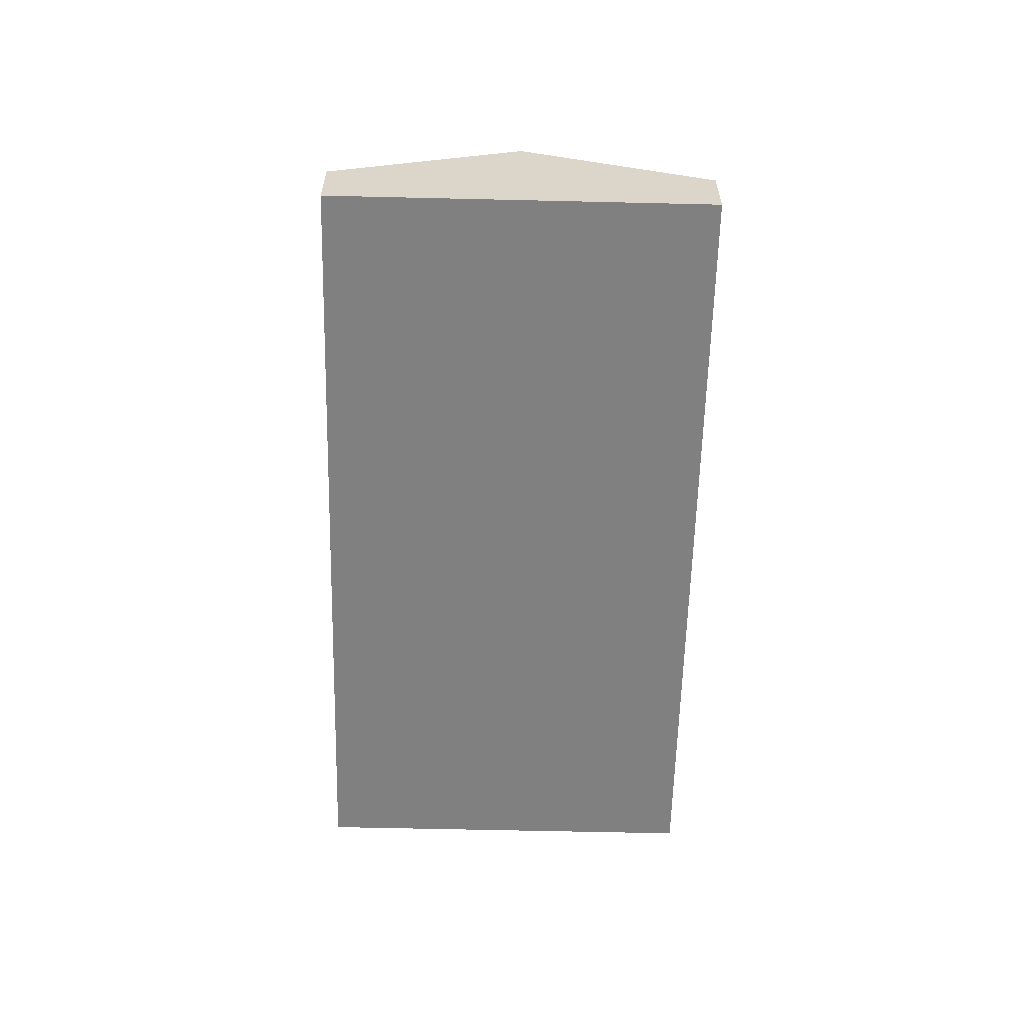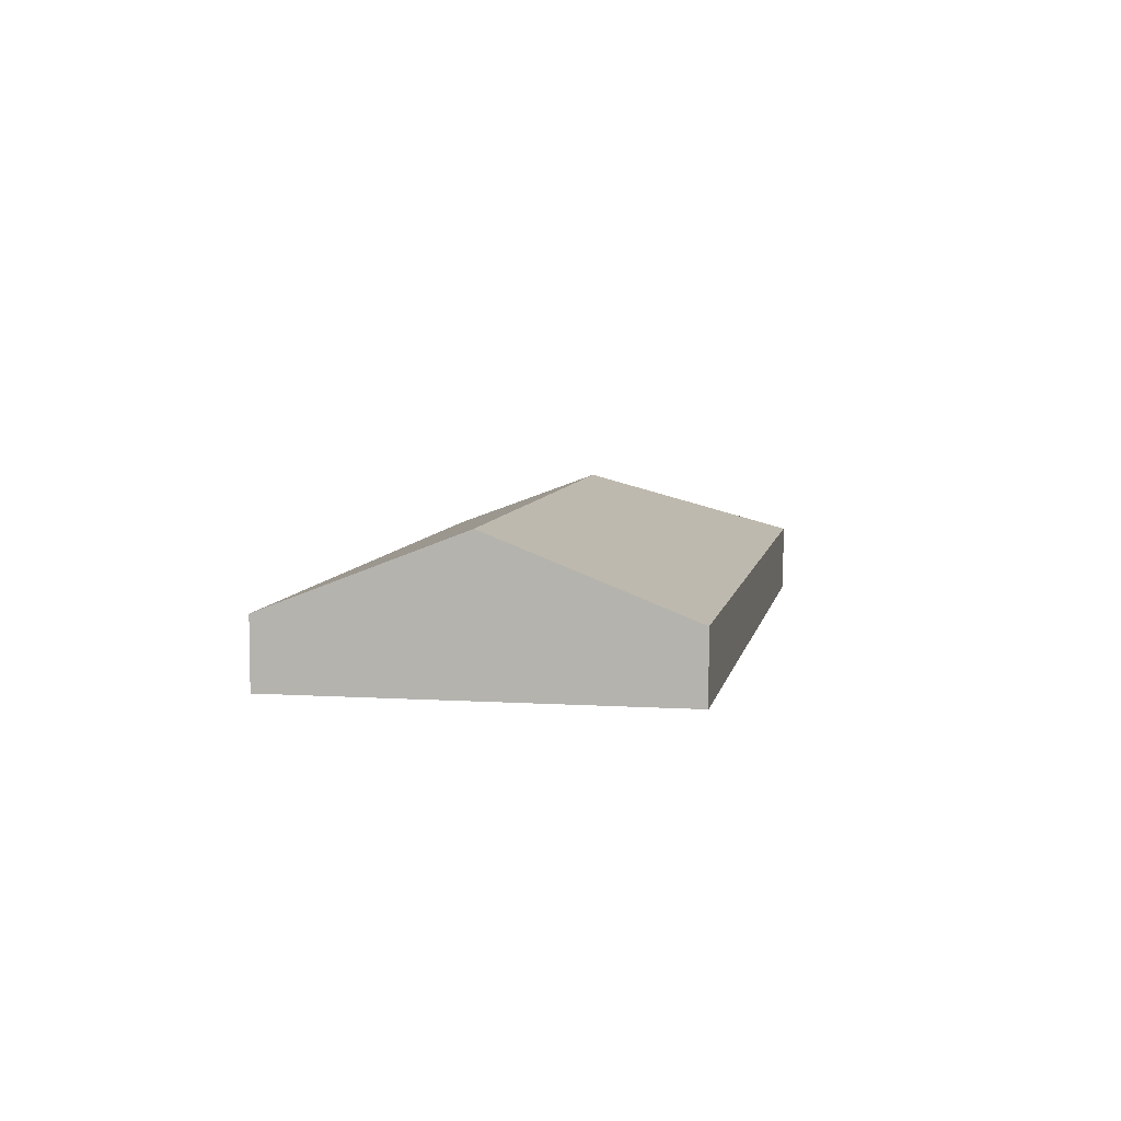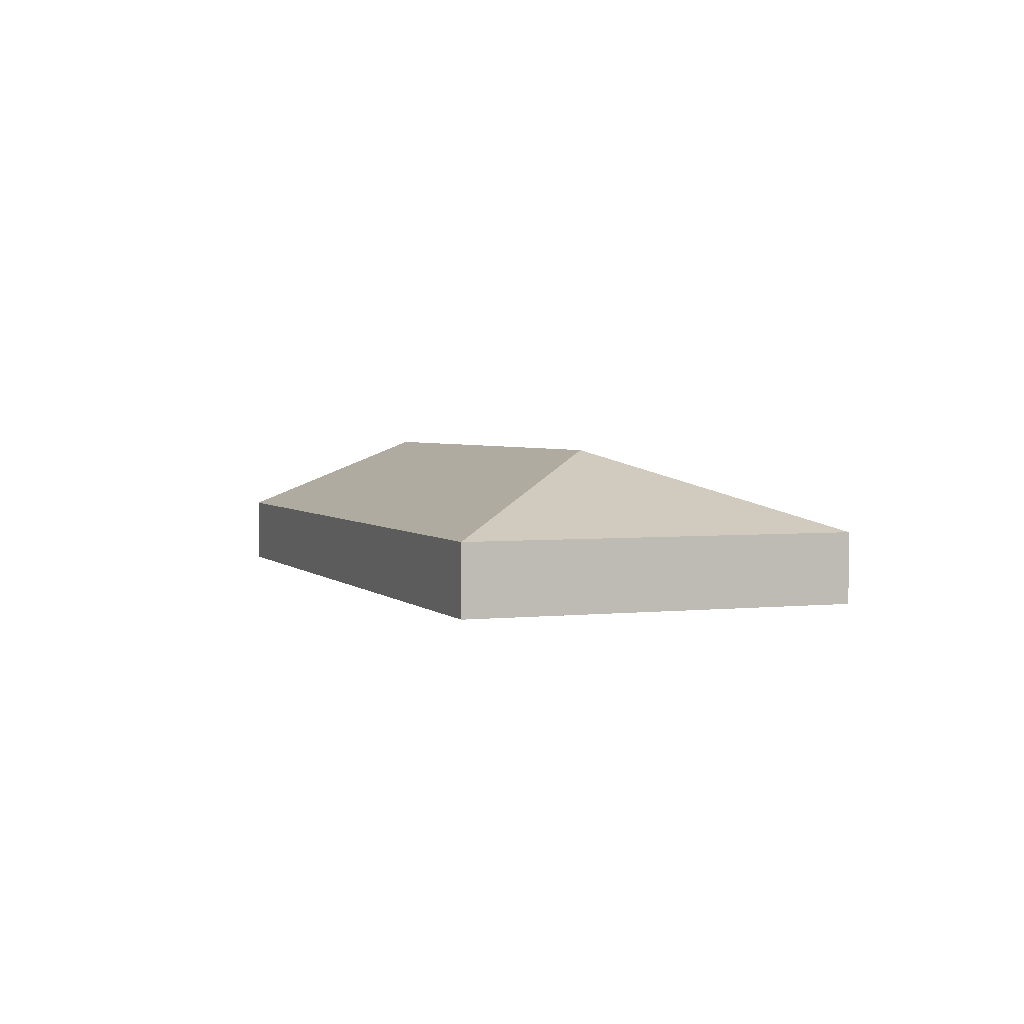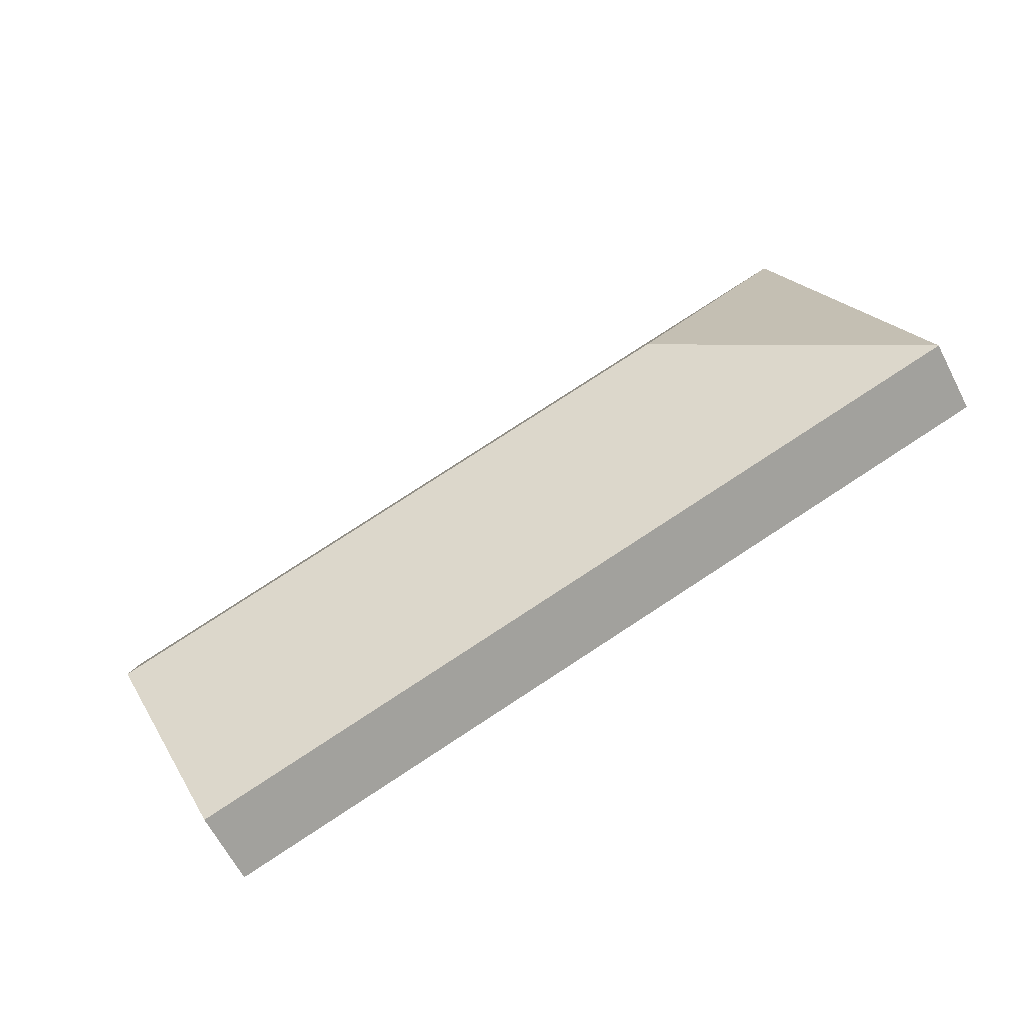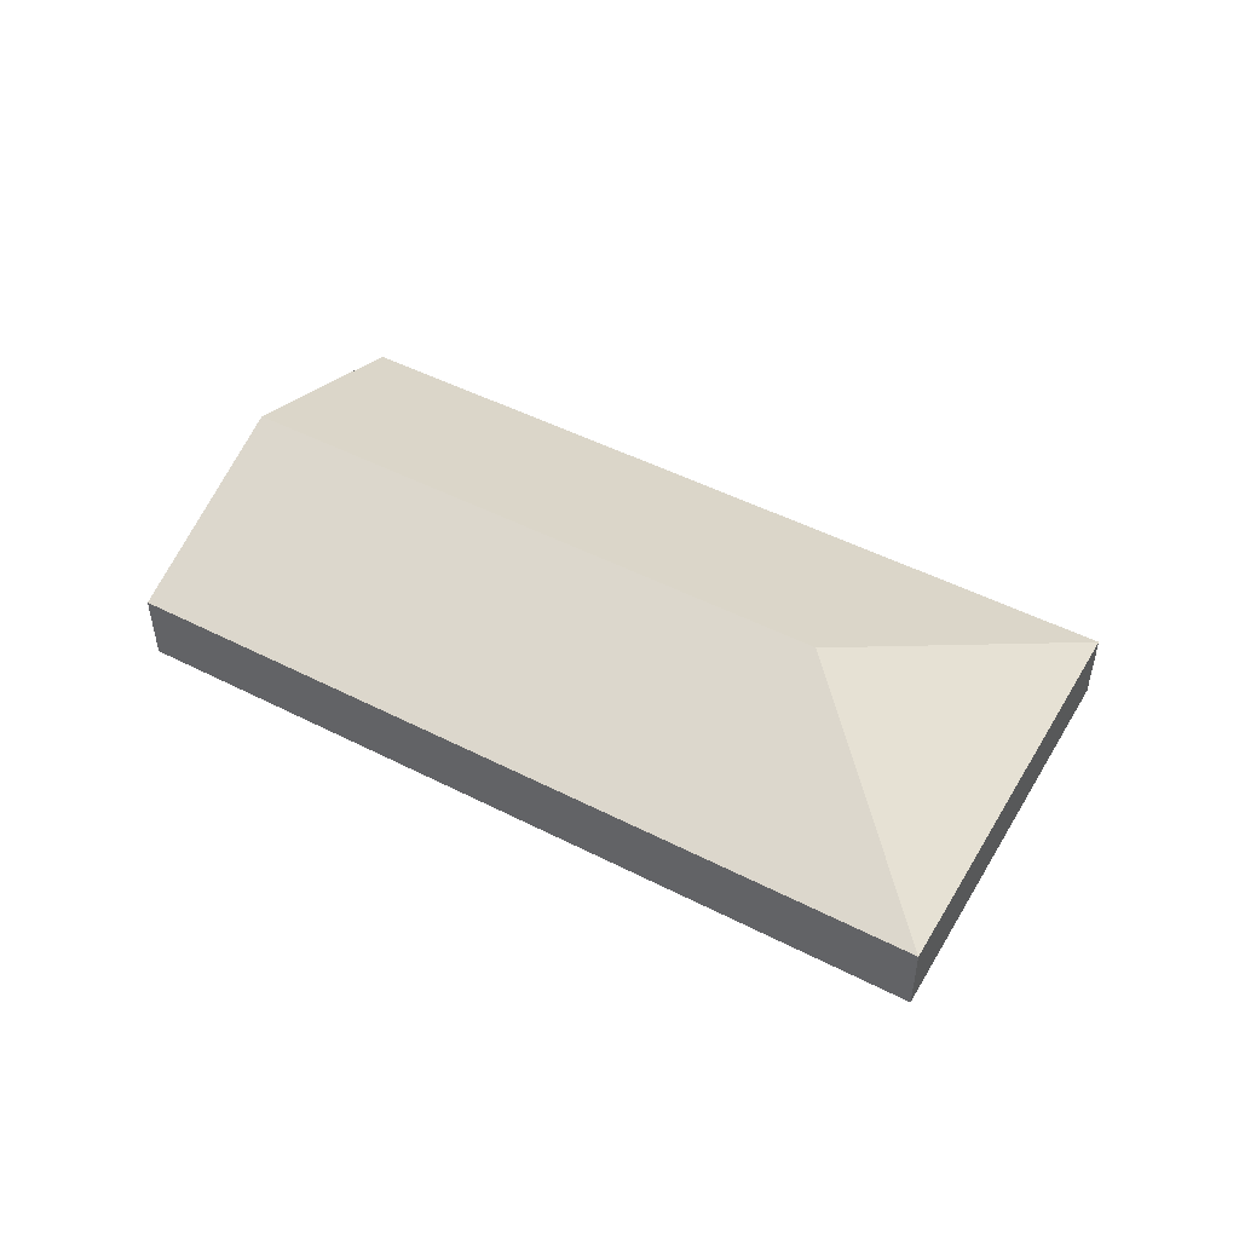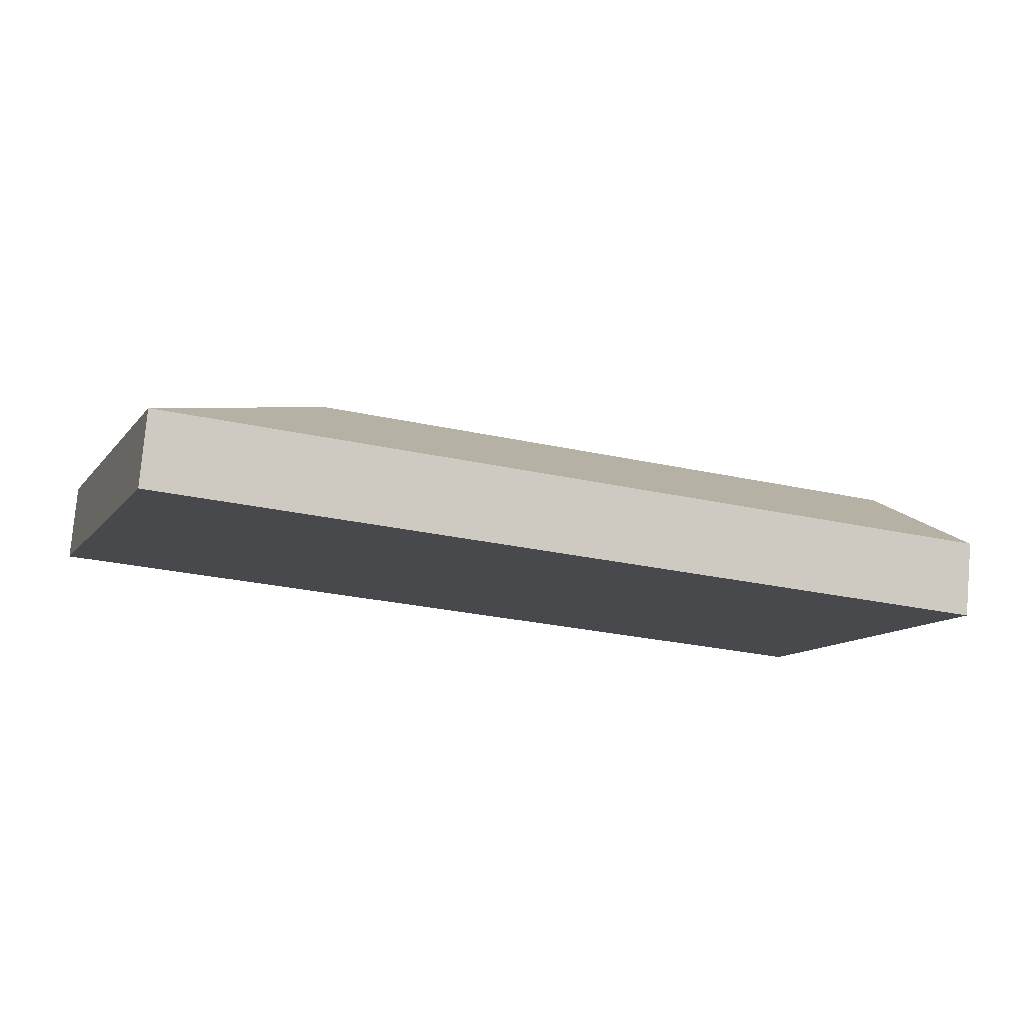
<metadata>
{"format":"obj","ext":"obj","renderer":"f3d","projection":"perspective","resolution":1024,"background":"white","views":[{"elev":-60.2,"azim":108.3,"up":"+Y"},{"elev":6.8,"azim":120.2,"up":"+Y"},{"elev":3.0,"azim":-91.0,"up":"+Y"},{"elev":-63.5,"azim":-152.8,"up":"+Z"},{"elev":48.3,"azim":-130.6,"up":"+Y"},{"elev":78.3,"azim":5.0,"up":"+Z"}]}
</metadata>
<code>
v  1.929 1.115 0.912
v  6.704 0.529 0.807
v  6.196 1.115 -0.614
v  1.016 0.529 2.841
v  5.688 0.529 -2.034
v  0 0.529 3.239e-17
v  5.688 1.245e-16 -2.034
v  0 0 0
v  1.016 -1.74e-16 2.841
v  6.704 -4.941e-17 0.807
v  6.196 3.76e-17 -0.614
g defaultobject
f 1 2 3
f 2 1 4
f 5 1 3
f 1 5 6
f 1 6 4
f 7 6 5
f 6 7 8
f 8 4 6
f 4 8 9
f 9 2 4
f 2 9 10
f 3 7 5
f 7 3 11
f 11 3 2
f 11 2 10
f 7 9 8
f 9 7 11
f 9 11 10

</code>
